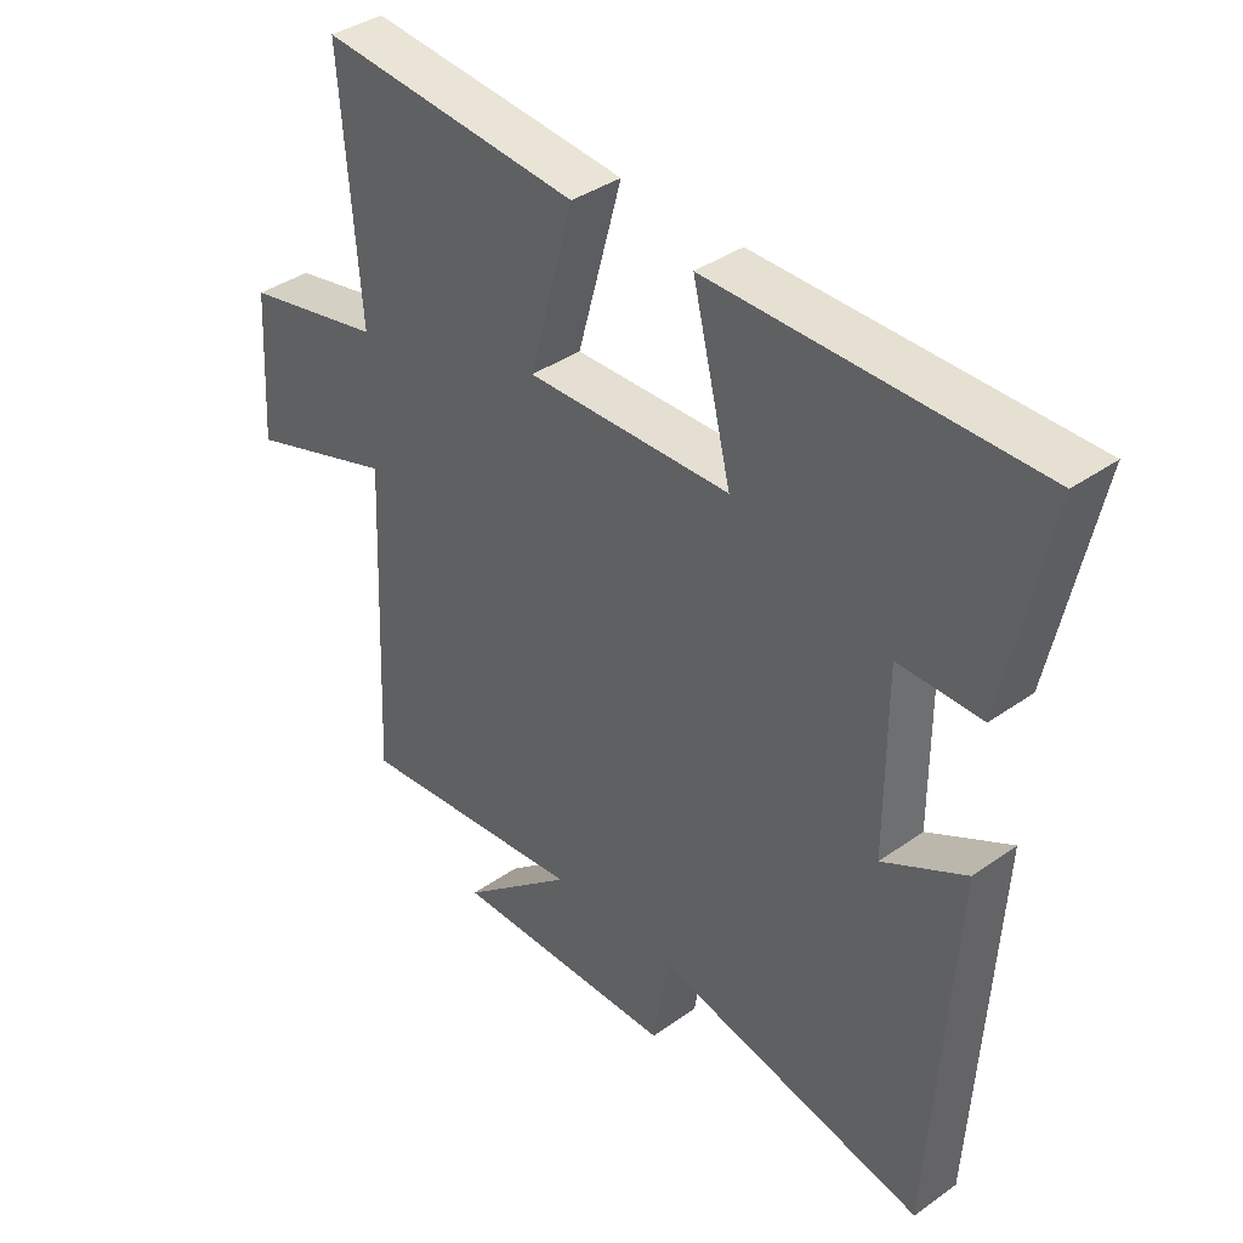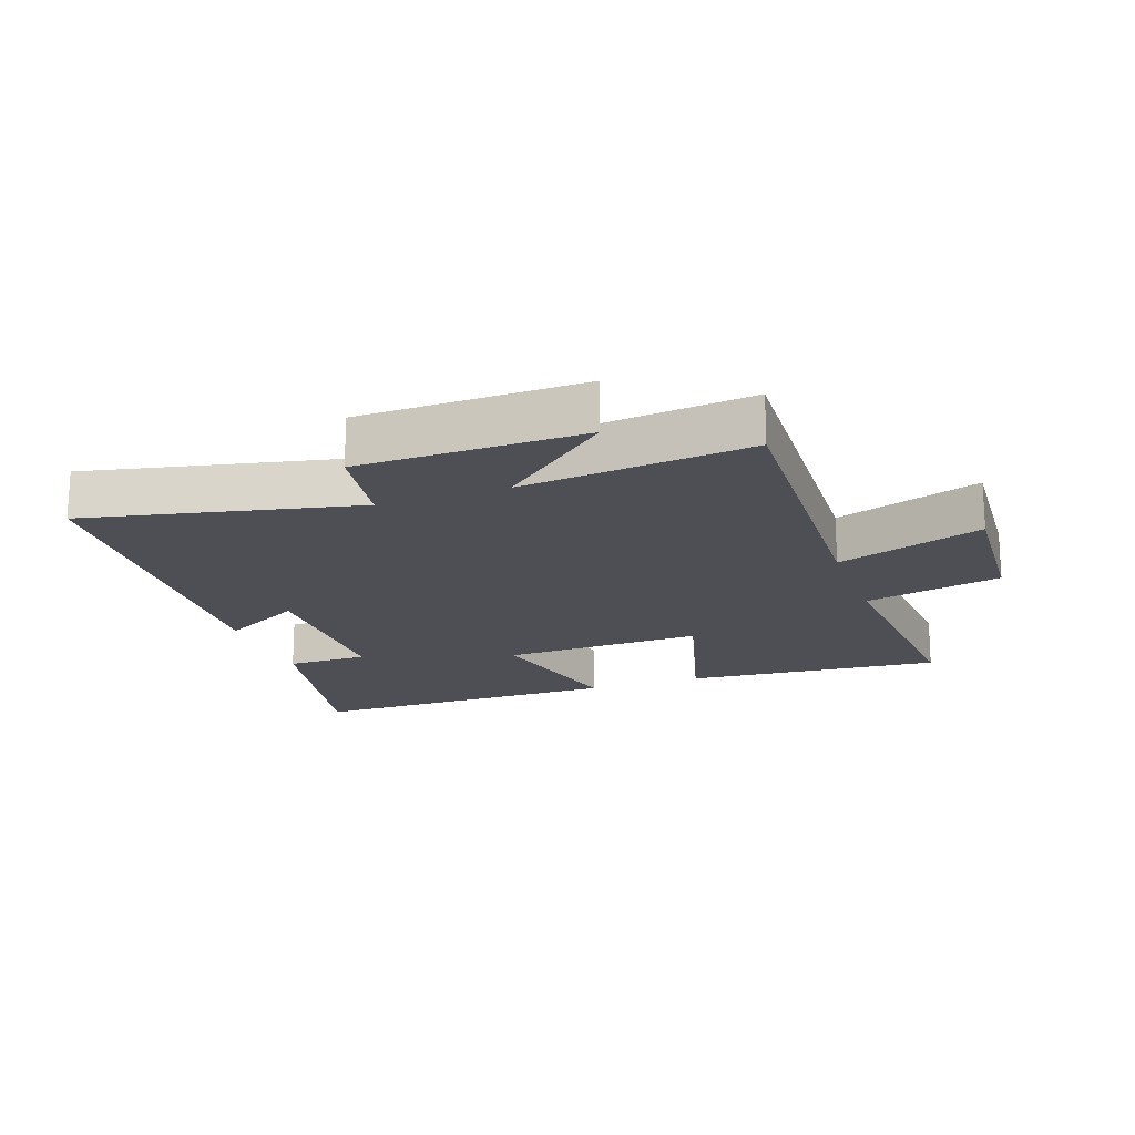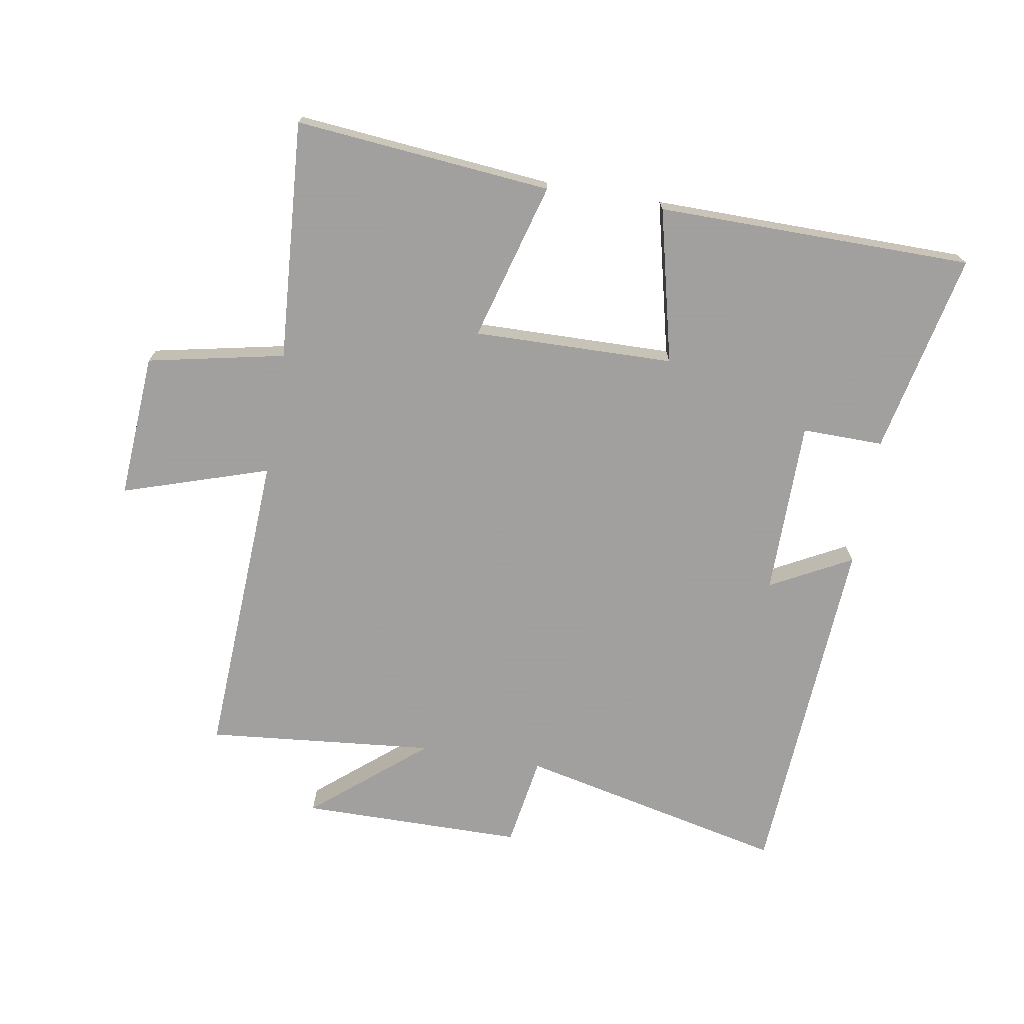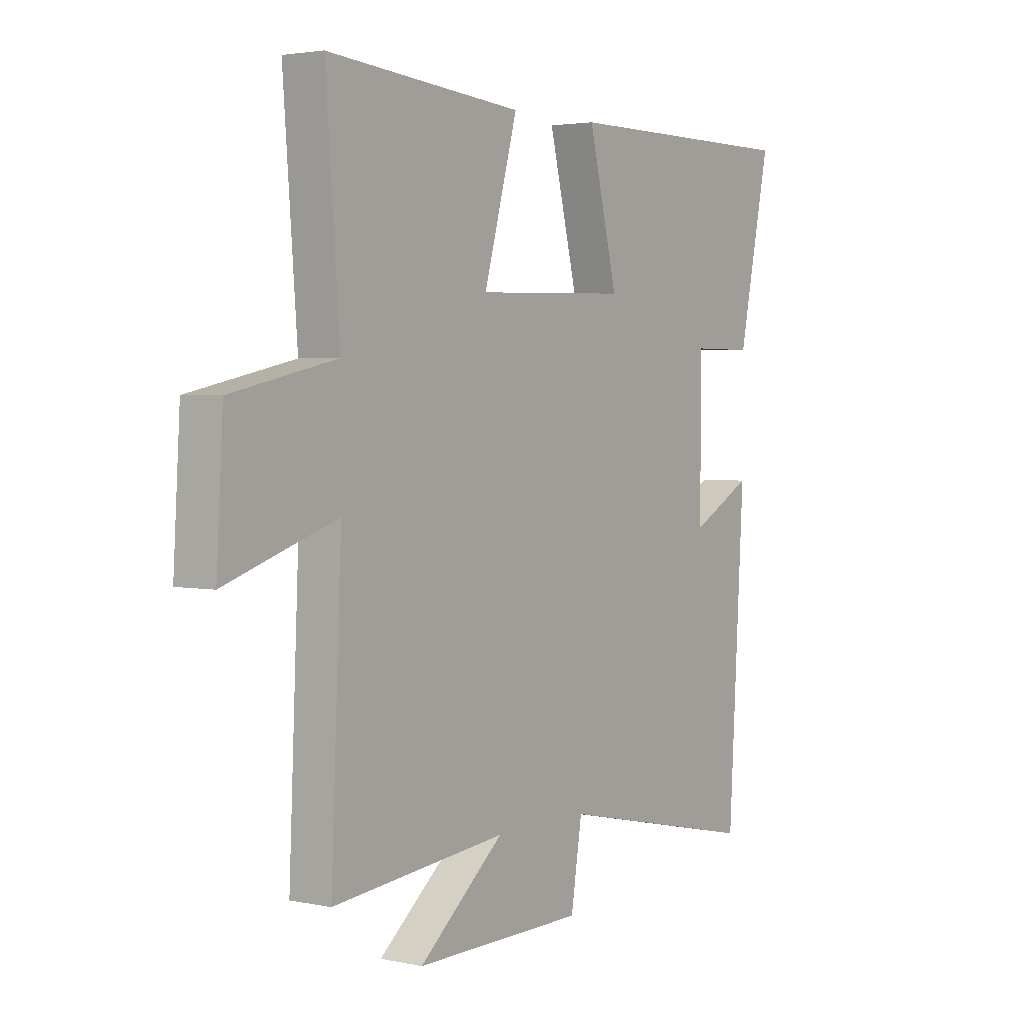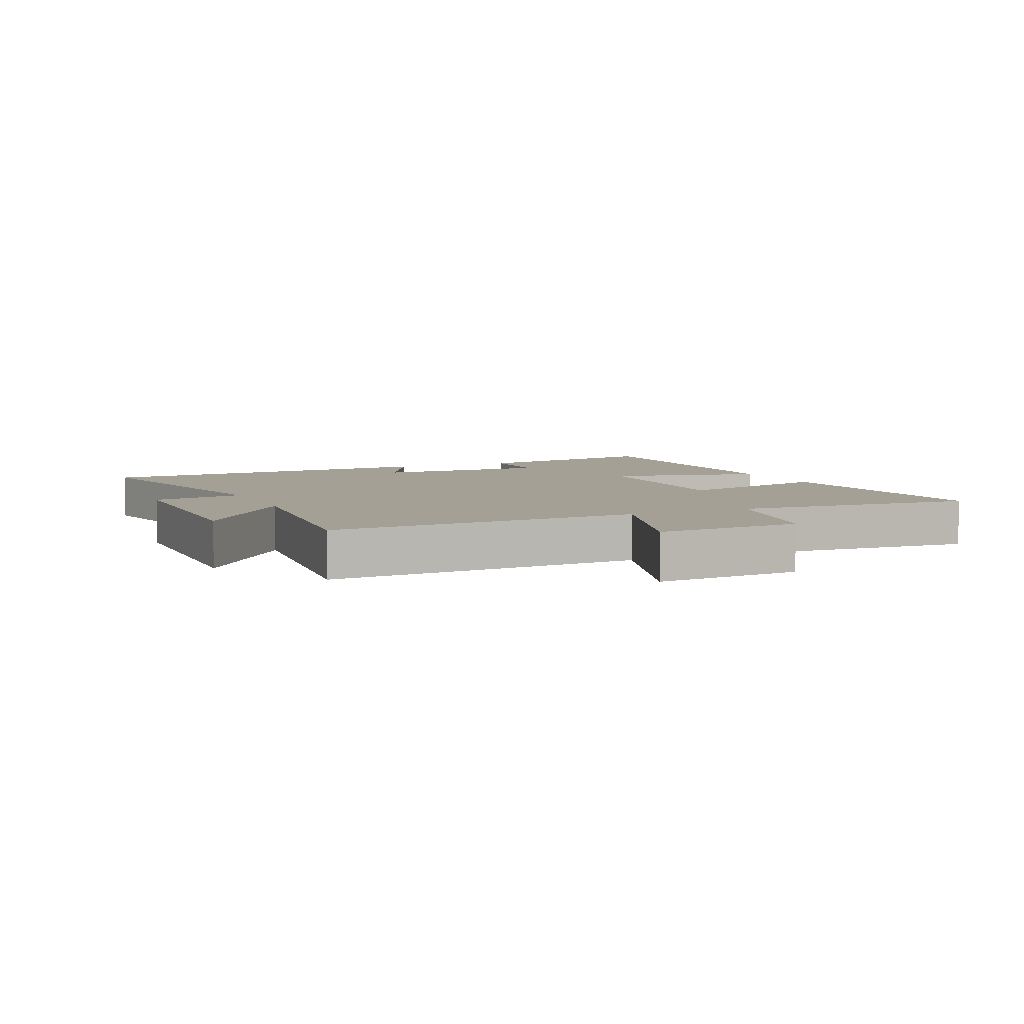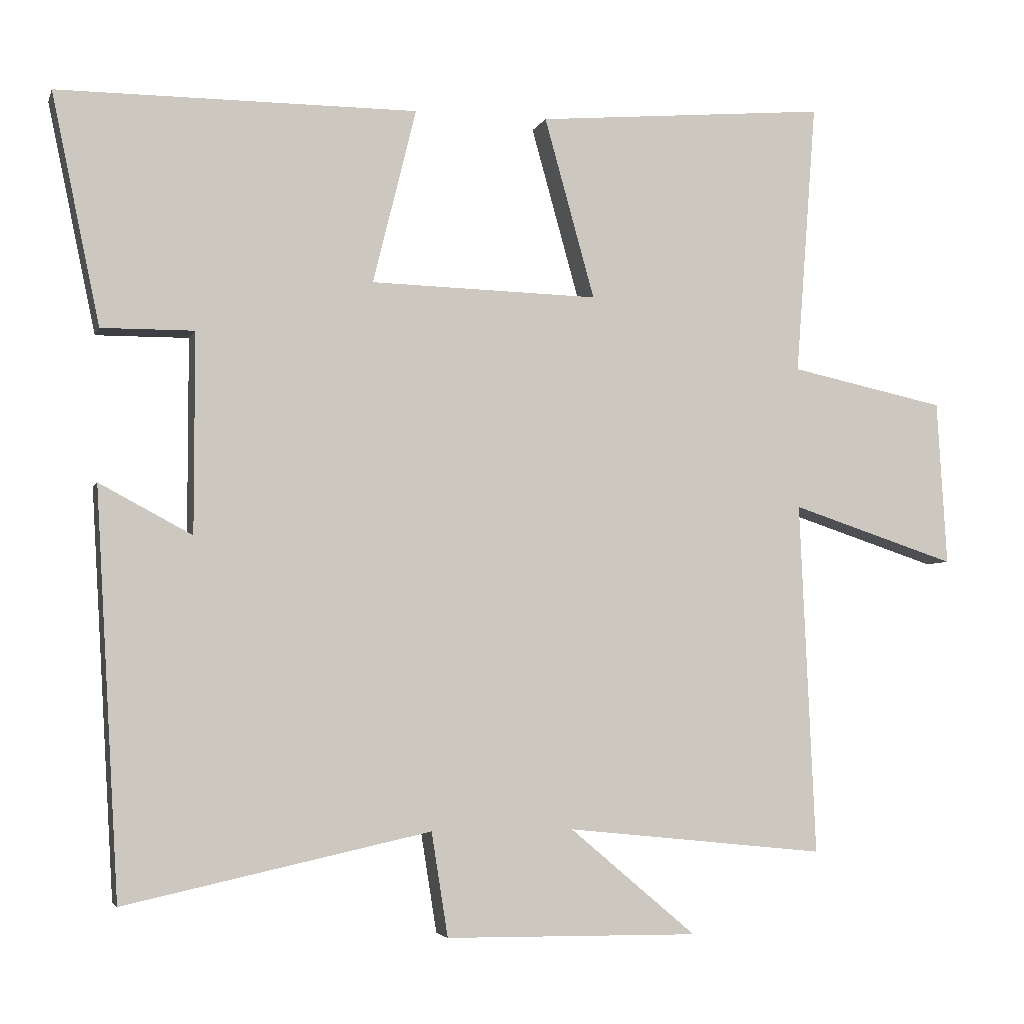
<metadata>
{"format":"obj","ext":"obj","renderer":"f3d","projection":"perspective","resolution":1024,"background":"white","views":[{"elev":38.4,"azim":48.2,"up":"+Z"},{"elev":-18.4,"azim":-160.4,"up":"+Y"},{"elev":-71.9,"azim":-9.9,"up":"+Y"},{"elev":3.0,"azim":-54.3,"up":"+Z"},{"elev":5.8,"azim":-114.0,"up":"+Y"},{"elev":-4.2,"azim":165.3,"up":"+Z"}]}
</metadata>
<code>
v 0.467 0.07 -0.593
v 0.041 0.07 -0.5
v 0.018 0.07 -0.645
v -0.336 0.07 -0.649
v -0.159 0.07 -0.5
v -0.522 0.07 -0.537
v -0.5 0.07 -0.044
v -0.731 0.07 -0.12
v -0.717 0.07 0.11
v -0.5 0.07 0.156
v -0.529 0.07 0.536
v -0.122 0.07 0.5
v -0.192 0.07 0.248
v 0.126 0.07 0.256
v 0.066 0.07 0.5
v 0.567 0.07 0.499
v 0.5 0.07 0.178
v 0.371 0.07 0.179
v 0.371 0.07 -0.099
v 0.5 0.07 -0.03
v 0.467 0 -0.593
v 0.041 0 -0.5
v 0.018 0 -0.645
v -0.336 0 -0.649
v -0.159 0 -0.5
v -0.522 0 -0.537
v -0.5 0 -0.044
v -0.731 0 -0.12
v -0.717 0 0.11
v -0.5 0 0.156
v -0.529 0 0.536
v -0.122 0 0.5
v -0.192 0 0.248
v 0.126 0 0.256
v 0.066 0 0.5
v 0.567 0 0.499
v 0.5 0 0.178
v 0.371 0 0.179
v 0.371 0 -0.099
v 0.5 0 -0.03
f 19 20 1 2
f 18 19 2
f 16 17 18
f 15 16 18
f 14 15 18
f 13 14 18 2
f 10 11 12 13
f 10 13 2 3
f 7 8 9 10
f 7 10 3
f 5 6 7
f 5 7 3
f 3 4 5
f 22 21 40 39
f 22 39 38
f 38 37 36
f 38 36 35
f 38 35 34
f 22 38 34 33
f 33 32 31 30
f 23 22 33 30
f 30 29 28 27
f 23 30 27
f 27 26 25
f 23 27 25
f 25 24 23
f 1 21 22 2
f 2 22 23 3
f 3 23 24 4
f 4 24 25 5
f 5 25 26 6
f 6 26 27 7
f 7 27 28 8
f 8 28 29 9
f 9 29 30 10
f 10 30 31 11
f 11 31 32 12
f 12 32 33 13
f 13 33 34 14
f 14 34 35 15
f 15 35 36 16
f 16 36 37 17
f 17 37 38 18
f 18 38 39 19
f 19 39 40 20
f 20 40 21 1

</code>
